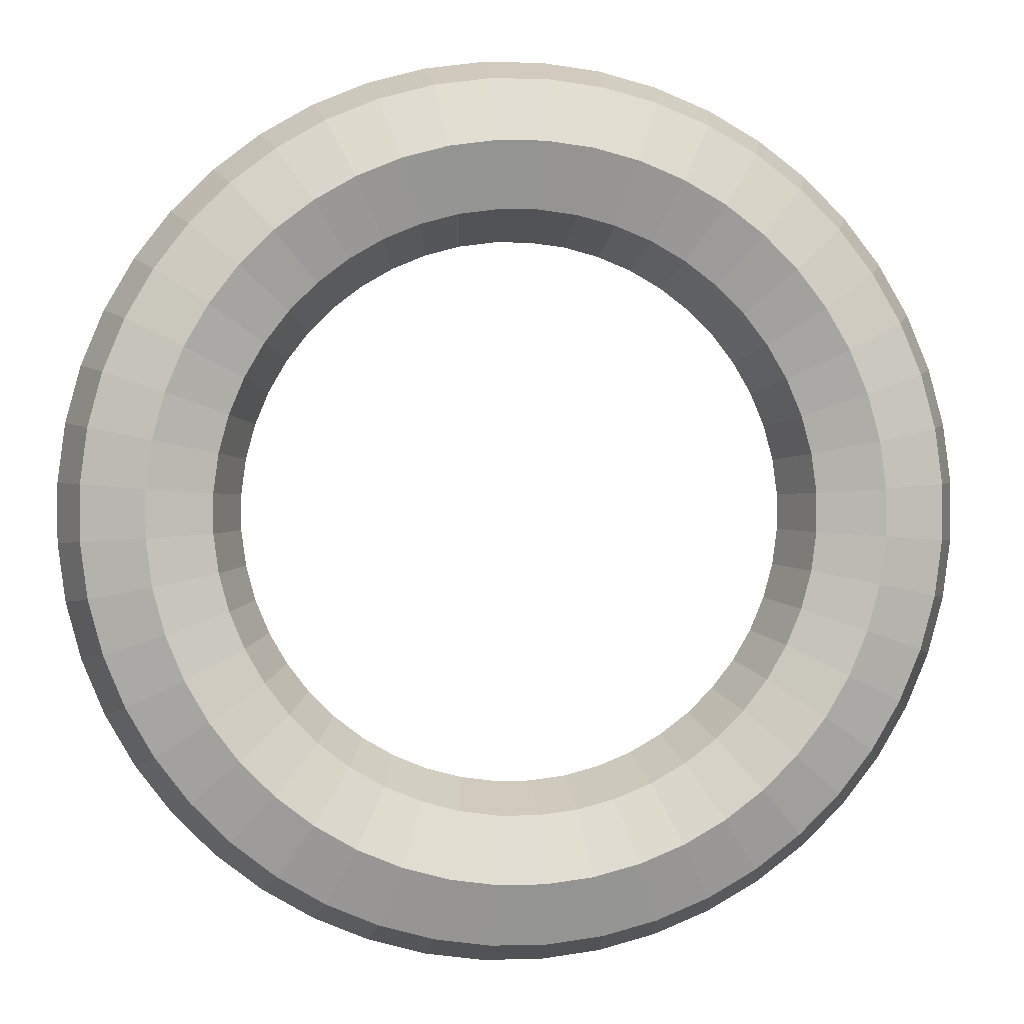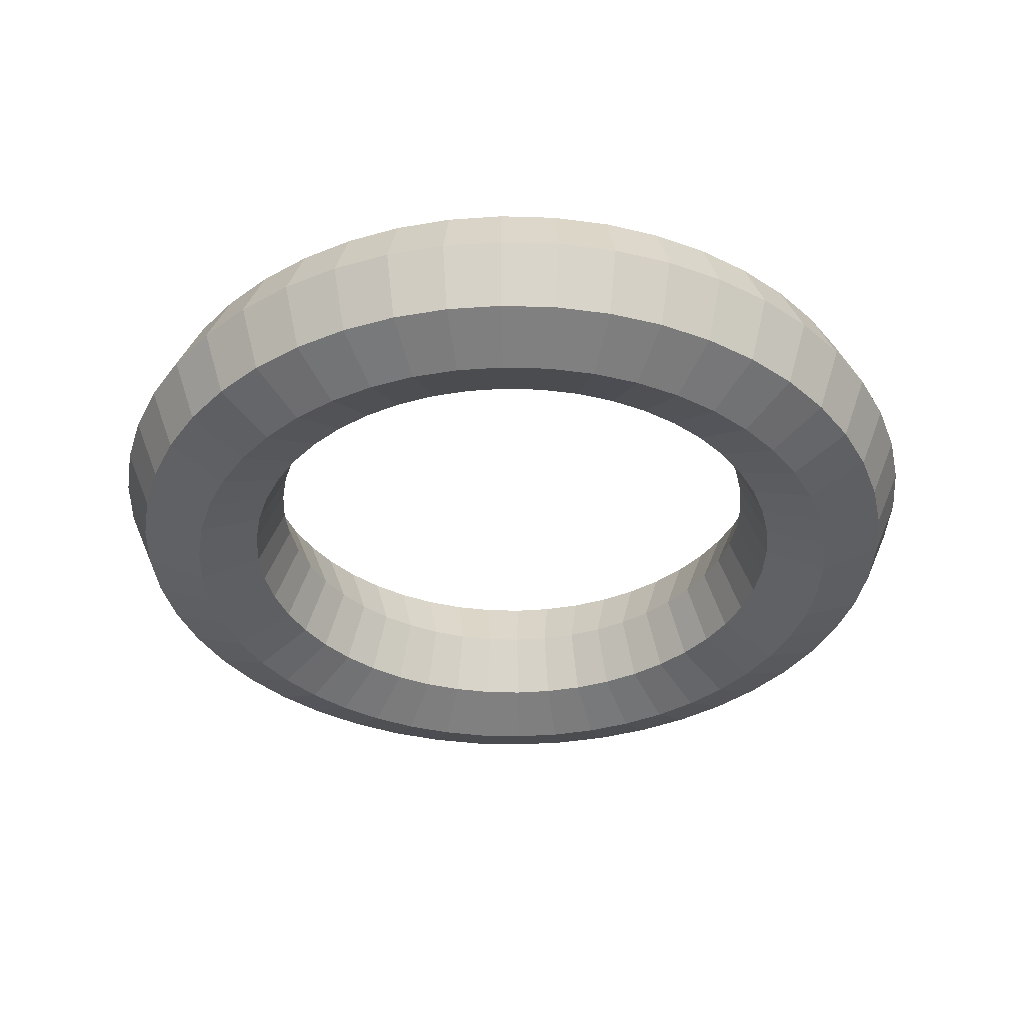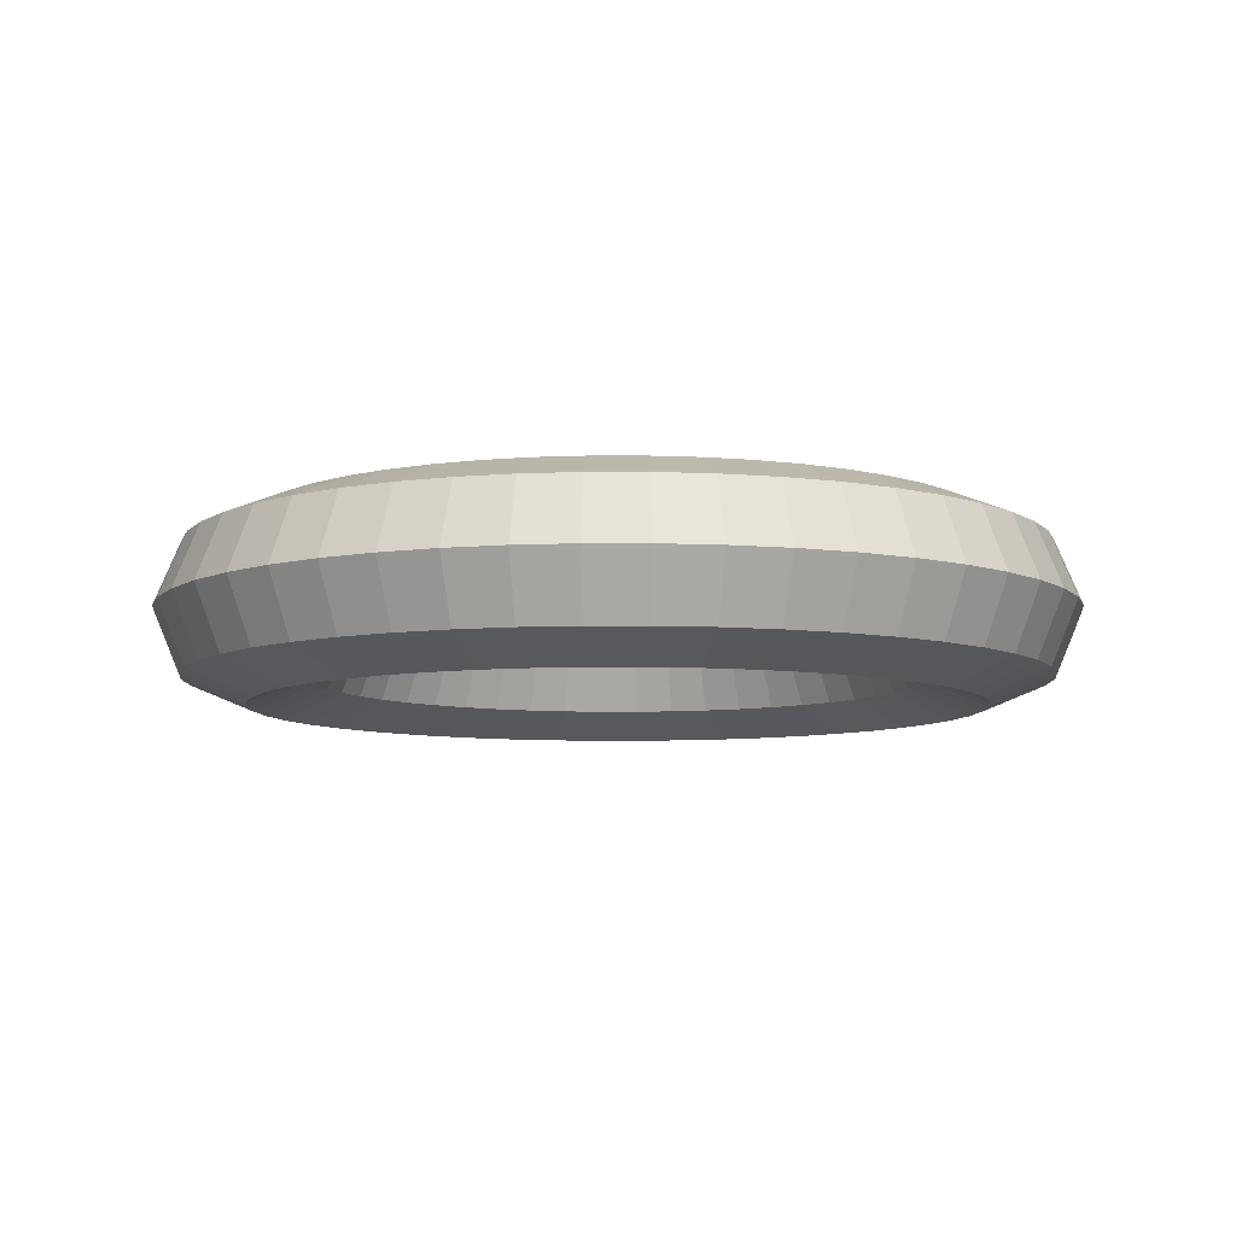
<metadata>
{"format":"obj","ext":"obj","renderer":"f3d","projection":"perspective","resolution":1024,"background":"white","views":[{"elev":0.8,"azim":174.2,"up":"+Z"},{"elev":-37.5,"azim":125.2,"up":"+Y"},{"elev":-7.7,"azim":60.1,"up":"+Y"}]}
</metadata>
<code>
o torus
v 0.03277 0.2503 0.5
v 0.03857 0.2136 0.5884
v 0.04096 0.125 0.625
v 0.03857 0.03642 0.5884
v 0.03277 -0.0002682 0.5
v 0.02698 0.03642 0.4116
v 0.02458 0.125 0.375
v 0.02698 0.2136 0.4116
v 0.09775 0.2503 0.4914
v 0.115 0.2136 0.5783
v 0.1222 0.125 0.6143
v 0.115 0.03642 0.5783
v 0.09775 -0.0002682 0.4914
v 0.08047 0.03642 0.4046
v 0.07332 0.125 0.3686
v 0.08047 0.2136 0.4046
v 0.1611 0.2503 0.4745
v 0.1895 0.2136 0.5584
v 0.2013 0.125 0.5931
v 0.1895 0.03642 0.5584
v 0.1611 -0.0002682 0.4745
v 0.1326 0.03642 0.3906
v 0.1208 0.125 0.3559
v 0.1326 0.2136 0.3906
v 0.2216 0.2503 0.4494
v 0.2608 0.2136 0.5288
v 0.277 0.125 0.5617
v 0.2608 0.03642 0.5288
v 0.2216 -0.0002682 0.4494
v 0.1824 0.03642 0.37
v 0.1662 0.125 0.337
v 0.1824 0.2136 0.37
v 0.2784 0.2503 0.4166
v 0.3276 0.2136 0.4903
v 0.348 0.125 0.5208
v 0.3276 0.03642 0.4903
v 0.2784 -0.0002682 0.4166
v 0.2292 0.03642 0.343
v 0.2088 0.125 0.3125
v 0.2292 0.2136 0.343
v 0.3304 0.2503 0.3767
v 0.3888 0.2136 0.4433
v 0.413 0.125 0.4709
v 0.3888 0.03642 0.4433
v 0.3304 -0.0002682 0.3767
v 0.272 0.03642 0.3101
v 0.2478 0.125 0.2825
v 0.272 0.2136 0.3101
v 0.3767 0.2503 0.3304
v 0.4433 0.2136 0.3888
v 0.4709 0.125 0.413
v 0.4433 0.03642 0.3888
v 0.3767 -0.0002682 0.3304
v 0.3101 0.03642 0.272
v 0.2825 0.125 0.2478
v 0.3101 0.2136 0.272
v 0.4166 0.2503 0.2784
v 0.4903 0.2136 0.3276
v 0.5208 0.125 0.348
v 0.4903 0.03642 0.3276
v 0.4166 -0.0002682 0.2784
v 0.343 0.03642 0.2292
v 0.3125 0.125 0.2088
v 0.343 0.2136 0.2292
v 0.4494 0.2503 0.2216
v 0.5288 0.2136 0.2608
v 0.5617 0.125 0.277
v 0.5288 0.03642 0.2608
v 0.4494 -0.0002682 0.2216
v 0.37 0.03642 0.1824
v 0.337 0.125 0.1662
v 0.37 0.2136 0.1824
v 0.4745 0.2503 0.1611
v 0.5584 0.2136 0.1895
v 0.5931 0.125 0.2013
v 0.5584 0.03642 0.1895
v 0.4745 -0.0002682 0.1611
v 0.3906 0.03642 0.1326
v 0.3559 0.125 0.1208
v 0.3906 0.2136 0.1326
v 0.4914 0.2503 0.09775
v 0.5783 0.2136 0.115
v 0.6143 0.125 0.1222
v 0.5783 0.03642 0.115
v 0.4914 -0.0002682 0.09775
v 0.4046 0.03642 0.08047
v 0.3686 0.125 0.07332
v 0.4046 0.2136 0.08047
v 0.5 0.2503 0.03277
v 0.5884 0.2136 0.03857
v 0.625 0.125 0.04096
v 0.5884 0.03642 0.03857
v 0.5 -0.0002682 0.03277
v 0.4116 0.03642 0.02698
v 0.375 0.125 0.02458
v 0.4116 0.2136 0.02698
v 0.5 0.2503 -0.03277
v 0.5884 0.2136 -0.03857
v 0.625 0.125 -0.04096
v 0.5884 0.03642 -0.03857
v 0.5 -0.0002682 -0.03277
v 0.4116 0.03642 -0.02698
v 0.375 0.125 -0.02458
v 0.4116 0.2136 -0.02698
v 0.4914 0.2503 -0.09775
v 0.5783 0.2136 -0.115
v 0.6143 0.125 -0.1222
v 0.5783 0.03642 -0.115
v 0.4914 -0.0002682 -0.09775
v 0.4046 0.03642 -0.08047
v 0.3686 0.125 -0.07332
v 0.4046 0.2136 -0.08047
v 0.4745 0.2503 -0.1611
v 0.5584 0.2136 -0.1895
v 0.5931 0.125 -0.2013
v 0.5584 0.03642 -0.1895
v 0.4745 -0.0002682 -0.1611
v 0.3906 0.03642 -0.1326
v 0.3559 0.125 -0.1208
v 0.3906 0.2136 -0.1326
v 0.4494 0.2503 -0.2216
v 0.5288 0.2136 -0.2608
v 0.5617 0.125 -0.277
v 0.5288 0.03642 -0.2608
v 0.4494 -0.0002682 -0.2216
v 0.37 0.03642 -0.1824
v 0.337 0.125 -0.1662
v 0.37 0.2136 -0.1824
v 0.4166 0.2503 -0.2784
v 0.4903 0.2136 -0.3276
v 0.5208 0.125 -0.348
v 0.4903 0.03642 -0.3276
v 0.4166 -0.0002682 -0.2784
v 0.343 0.03642 -0.2292
v 0.3125 0.125 -0.2088
v 0.343 0.2136 -0.2292
v 0.3767 0.2503 -0.3304
v 0.4433 0.2136 -0.3888
v 0.4709 0.125 -0.413
v 0.4433 0.03642 -0.3888
v 0.3767 -0.0002682 -0.3304
v 0.3101 0.03642 -0.272
v 0.2825 0.125 -0.2478
v 0.3101 0.2136 -0.272
v 0.3304 0.2503 -0.3767
v 0.3888 0.2136 -0.4433
v 0.413 0.125 -0.4709
v 0.3888 0.03642 -0.4433
v 0.3304 -0.0002682 -0.3767
v 0.272 0.03642 -0.3101
v 0.2478 0.125 -0.2825
v 0.272 0.2136 -0.3101
v 0.2784 0.2503 -0.4166
v 0.3276 0.2136 -0.4903
v 0.348 0.125 -0.5208
v 0.3276 0.03642 -0.4903
v 0.2784 -0.0002682 -0.4166
v 0.2292 0.03642 -0.343
v 0.2088 0.125 -0.3125
v 0.2292 0.2136 -0.343
v 0.2216 0.2503 -0.4494
v 0.2608 0.2136 -0.5288
v 0.277 0.125 -0.5617
v 0.2608 0.03642 -0.5288
v 0.2216 -0.0002682 -0.4494
v 0.1824 0.03642 -0.37
v 0.1662 0.125 -0.337
v 0.1824 0.2136 -0.37
v 0.1611 0.2503 -0.4745
v 0.1895 0.2136 -0.5584
v 0.2013 0.125 -0.5931
v 0.1895 0.03642 -0.5584
v 0.1611 -0.0002682 -0.4745
v 0.1326 0.03642 -0.3906
v 0.1208 0.125 -0.3559
v 0.1326 0.2136 -0.3906
v 0.09775 0.2503 -0.4914
v 0.115 0.2136 -0.5783
v 0.1222 0.125 -0.6143
v 0.115 0.03642 -0.5783
v 0.09775 -0.0002682 -0.4914
v 0.08047 0.03642 -0.4046
v 0.07332 0.125 -0.3686
v 0.08047 0.2136 -0.4046
v 0.03277 0.2503 -0.5
v 0.03857 0.2136 -0.5884
v 0.04096 0.125 -0.625
v 0.03857 0.03642 -0.5884
v 0.03277 -0.0002682 -0.5
v 0.02698 0.03642 -0.4116
v 0.02458 0.125 -0.375
v 0.02698 0.2136 -0.4116
v -0.03277 0.2503 -0.5
v -0.03857 0.2136 -0.5884
v -0.04096 0.125 -0.625
v -0.03857 0.03642 -0.5884
v -0.03277 -0.0002682 -0.5
v -0.02698 0.03642 -0.4116
v -0.02458 0.125 -0.375
v -0.02698 0.2136 -0.4116
v -0.09775 0.2503 -0.4914
v -0.115 0.2136 -0.5783
v -0.1222 0.125 -0.6143
v -0.115 0.03642 -0.5783
v -0.09775 -0.0002682 -0.4914
v -0.08047 0.03642 -0.4046
v -0.07332 0.125 -0.3686
v -0.08047 0.2136 -0.4046
v -0.1611 0.2503 -0.4745
v -0.1895 0.2136 -0.5584
v -0.2013 0.125 -0.5931
v -0.1895 0.03642 -0.5584
v -0.1611 -0.0002682 -0.4745
v -0.1326 0.03642 -0.3906
v -0.1208 0.125 -0.3559
v -0.1326 0.2136 -0.3906
v -0.2216 0.2503 -0.4494
v -0.2608 0.2136 -0.5288
v -0.277 0.125 -0.5617
v -0.2608 0.03642 -0.5288
v -0.2216 -0.0002682 -0.4494
v -0.1824 0.03642 -0.37
v -0.1662 0.125 -0.337
v -0.1824 0.2136 -0.37
v -0.2784 0.2503 -0.4166
v -0.3276 0.2136 -0.4903
v -0.348 0.125 -0.5208
v -0.3276 0.03642 -0.4903
v -0.2784 -0.0002682 -0.4166
v -0.2292 0.03642 -0.343
v -0.2088 0.125 -0.3125
v -0.2292 0.2136 -0.343
v -0.3304 0.2503 -0.3767
v -0.3888 0.2136 -0.4433
v -0.413 0.125 -0.4709
v -0.3888 0.03642 -0.4433
v -0.3304 -0.0002682 -0.3767
v -0.272 0.03642 -0.3101
v -0.2478 0.125 -0.2825
v -0.272 0.2136 -0.3101
v -0.3767 0.2503 -0.3304
v -0.4433 0.2136 -0.3888
v -0.4709 0.125 -0.413
v -0.4433 0.03642 -0.3888
v -0.3767 -0.0002682 -0.3304
v -0.3101 0.03642 -0.272
v -0.2825 0.125 -0.2478
v -0.3101 0.2136 -0.272
v -0.4166 0.2503 -0.2784
v -0.4903 0.2136 -0.3276
v -0.5208 0.125 -0.348
v -0.4903 0.03642 -0.3276
v -0.4166 -0.0002682 -0.2784
v -0.343 0.03642 -0.2292
v -0.3125 0.125 -0.2088
v -0.343 0.2136 -0.2292
v -0.4494 0.2503 -0.2216
v -0.5288 0.2136 -0.2608
v -0.5617 0.125 -0.277
v -0.5288 0.03642 -0.2608
v -0.4494 -0.0002682 -0.2216
v -0.37 0.03642 -0.1824
v -0.337 0.125 -0.1662
v -0.37 0.2136 -0.1824
v -0.4745 0.2503 -0.1611
v -0.5584 0.2136 -0.1895
v -0.5931 0.125 -0.2013
v -0.5584 0.03642 -0.1895
v -0.4745 -0.0002682 -0.1611
v -0.3906 0.03642 -0.1326
v -0.3559 0.125 -0.1208
v -0.3906 0.2136 -0.1326
v -0.4914 0.2503 -0.09775
v -0.5783 0.2136 -0.115
v -0.6143 0.125 -0.1222
v -0.5783 0.03642 -0.115
v -0.4914 -0.0002682 -0.09775
v -0.4046 0.03642 -0.08047
v -0.3686 0.125 -0.07332
v -0.4046 0.2136 -0.08047
v -0.5 0.2503 -0.03277
v -0.5884 0.2136 -0.03857
v -0.625 0.125 -0.04096
v -0.5884 0.03642 -0.03857
v -0.5 -0.0002682 -0.03277
v -0.4116 0.03642 -0.02698
v -0.375 0.125 -0.02458
v -0.4116 0.2136 -0.02698
v -0.5 0.2503 0.03277
v -0.5884 0.2136 0.03857
v -0.625 0.125 0.04096
v -0.5884 0.03642 0.03857
v -0.5 -0.0002682 0.03277
v -0.4116 0.03642 0.02698
v -0.375 0.125 0.02458
v -0.4116 0.2136 0.02698
v -0.4914 0.2503 0.09775
v -0.5783 0.2136 0.115
v -0.6143 0.125 0.1222
v -0.5783 0.03642 0.115
v -0.4914 -0.0002682 0.09775
v -0.4046 0.03642 0.08047
v -0.3686 0.125 0.07332
v -0.4046 0.2136 0.08047
v -0.4745 0.2503 0.1611
v -0.5584 0.2136 0.1895
v -0.5931 0.125 0.2013
v -0.5584 0.03642 0.1895
v -0.4745 -0.0002682 0.1611
v -0.3906 0.03642 0.1326
v -0.3559 0.125 0.1208
v -0.3906 0.2136 0.1326
v -0.4494 0.2503 0.2216
v -0.5288 0.2136 0.2608
v -0.5617 0.125 0.277
v -0.5288 0.03642 0.2608
v -0.4494 -0.0002682 0.2216
v -0.37 0.03642 0.1824
v -0.337 0.125 0.1662
v -0.37 0.2136 0.1824
v -0.4166 0.2503 0.2784
v -0.4903 0.2136 0.3276
v -0.5208 0.125 0.348
v -0.4903 0.03642 0.3276
v -0.4166 -0.0002682 0.2784
v -0.343 0.03642 0.2292
v -0.3125 0.125 0.2088
v -0.343 0.2136 0.2292
v -0.3767 0.2503 0.3304
v -0.4433 0.2136 0.3888
v -0.4709 0.125 0.413
v -0.4433 0.03642 0.3888
v -0.3767 -0.0002682 0.3304
v -0.3101 0.03642 0.272
v -0.2825 0.125 0.2478
v -0.3101 0.2136 0.272
v -0.3304 0.2503 0.3767
v -0.3888 0.2136 0.4433
v -0.413 0.125 0.4709
v -0.3888 0.03642 0.4433
v -0.3304 -0.0002682 0.3767
v -0.272 0.03642 0.3101
v -0.2478 0.125 0.2825
v -0.272 0.2136 0.3101
v -0.2784 0.2503 0.4166
v -0.3276 0.2136 0.4903
v -0.348 0.125 0.5208
v -0.3276 0.03642 0.4903
v -0.2784 -0.0002682 0.4166
v -0.2292 0.03642 0.343
v -0.2088 0.125 0.3125
v -0.2292 0.2136 0.343
v -0.2216 0.2503 0.4494
v -0.2608 0.2136 0.5288
v -0.277 0.125 0.5617
v -0.2608 0.03642 0.5288
v -0.2216 -0.0002682 0.4494
v -0.1824 0.03642 0.37
v -0.1662 0.125 0.337
v -0.1824 0.2136 0.37
v -0.1611 0.2503 0.4745
v -0.1895 0.2136 0.5584
v -0.2013 0.125 0.5931
v -0.1895 0.03642 0.5584
v -0.1611 -0.0002682 0.4745
v -0.1326 0.03642 0.3906
v -0.1208 0.125 0.3559
v -0.1326 0.2136 0.3906
v -0.09775 0.2503 0.4914
v -0.115 0.2136 0.5783
v -0.1222 0.125 0.6143
v -0.115 0.03642 0.5783
v -0.09775 -0.0002682 0.4914
v -0.08047 0.03642 0.4046
v -0.07332 0.125 0.3686
v -0.08047 0.2136 0.4046
v -0.03277 0.2503 0.5
v -0.03857 0.2136 0.5884
v -0.04096 0.125 0.625
v -0.03857 0.03642 0.5884
v -0.03277 -0.0002682 0.5
v -0.02698 0.03642 0.4116
v -0.02458 0.125 0.375
v -0.02698 0.2136 0.4116
f 1 2 10 9
f 2 3 11 10
f 3 4 12 11
f 4 5 13 12
f 5 6 14 13
f 6 7 15 14
f 7 8 16 15
f 8 1 9 16
f 9 10 18 17
f 10 11 19 18
f 11 12 20 19
f 12 13 21 20
f 13 14 22 21
f 14 15 23 22
f 15 16 24 23
f 16 9 17 24
f 17 18 26 25
f 18 19 27 26
f 19 20 28 27
f 20 21 29 28
f 21 22 30 29
f 22 23 31 30
f 23 24 32 31
f 24 17 25 32
f 25 26 34 33
f 26 27 35 34
f 27 28 36 35
f 28 29 37 36
f 29 30 38 37
f 30 31 39 38
f 31 32 40 39
f 32 25 33 40
f 33 34 42 41
f 34 35 43 42
f 35 36 44 43
f 36 37 45 44
f 37 38 46 45
f 38 39 47 46
f 39 40 48 47
f 40 33 41 48
f 41 42 50 49
f 42 43 51 50
f 43 44 52 51
f 44 45 53 52
f 45 46 54 53
f 46 47 55 54
f 47 48 56 55
f 48 41 49 56
f 49 50 58 57
f 50 51 59 58
f 51 52 60 59
f 52 53 61 60
f 53 54 62 61
f 54 55 63 62
f 55 56 64 63
f 56 49 57 64
f 57 58 66 65
f 58 59 67 66
f 59 60 68 67
f 60 61 69 68
f 61 62 70 69
f 62 63 71 70
f 63 64 72 71
f 64 57 65 72
f 65 66 74 73
f 66 67 75 74
f 67 68 76 75
f 68 69 77 76
f 69 70 78 77
f 70 71 79 78
f 71 72 80 79
f 72 65 73 80
f 73 74 82 81
f 74 75 83 82
f 75 76 84 83
f 76 77 85 84
f 77 78 86 85
f 78 79 87 86
f 79 80 88 87
f 80 73 81 88
f 81 82 90 89
f 82 83 91 90
f 83 84 92 91
f 84 85 93 92
f 85 86 94 93
f 86 87 95 94
f 87 88 96 95
f 88 81 89 96
f 89 90 98 97
f 90 91 99 98
f 91 92 100 99
f 92 93 101 100
f 93 94 102 101
f 94 95 103 102
f 95 96 104 103
f 96 89 97 104
f 97 98 106 105
f 98 99 107 106
f 99 100 108 107
f 100 101 109 108
f 101 102 110 109
f 102 103 111 110
f 103 104 112 111
f 104 97 105 112
f 105 106 114 113
f 106 107 115 114
f 107 108 116 115
f 108 109 117 116
f 109 110 118 117
f 110 111 119 118
f 111 112 120 119
f 112 105 113 120
f 113 114 122 121
f 114 115 123 122
f 115 116 124 123
f 116 117 125 124
f 117 118 126 125
f 118 119 127 126
f 119 120 128 127
f 120 113 121 128
f 121 122 130 129
f 122 123 131 130
f 123 124 132 131
f 124 125 133 132
f 125 126 134 133
f 126 127 135 134
f 127 128 136 135
f 128 121 129 136
f 129 130 138 137
f 130 131 139 138
f 131 132 140 139
f 132 133 141 140
f 133 134 142 141
f 134 135 143 142
f 135 136 144 143
f 136 129 137 144
f 137 138 146 145
f 138 139 147 146
f 139 140 148 147
f 140 141 149 148
f 141 142 150 149
f 142 143 151 150
f 143 144 152 151
f 144 137 145 152
f 145 146 154 153
f 146 147 155 154
f 147 148 156 155
f 148 149 157 156
f 149 150 158 157
f 150 151 159 158
f 151 152 160 159
f 152 145 153 160
f 153 154 162 161
f 154 155 163 162
f 155 156 164 163
f 156 157 165 164
f 157 158 166 165
f 158 159 167 166
f 159 160 168 167
f 160 153 161 168
f 161 162 170 169
f 162 163 171 170
f 163 164 172 171
f 164 165 173 172
f 165 166 174 173
f 166 167 175 174
f 167 168 176 175
f 168 161 169 176
f 169 170 178 177
f 170 171 179 178
f 171 172 180 179
f 172 173 181 180
f 173 174 182 181
f 174 175 183 182
f 175 176 184 183
f 176 169 177 184
f 177 178 186 185
f 178 179 187 186
f 179 180 188 187
f 180 181 189 188
f 181 182 190 189
f 182 183 191 190
f 183 184 192 191
f 184 177 185 192
f 185 186 194 193
f 186 187 195 194
f 187 188 196 195
f 188 189 197 196
f 189 190 198 197
f 190 191 199 198
f 191 192 200 199
f 192 185 193 200
f 193 194 202 201
f 194 195 203 202
f 195 196 204 203
f 196 197 205 204
f 197 198 206 205
f 198 199 207 206
f 199 200 208 207
f 200 193 201 208
f 201 202 210 209
f 202 203 211 210
f 203 204 212 211
f 204 205 213 212
f 205 206 214 213
f 206 207 215 214
f 207 208 216 215
f 208 201 209 216
f 209 210 218 217
f 210 211 219 218
f 211 212 220 219
f 212 213 221 220
f 213 214 222 221
f 214 215 223 222
f 215 216 224 223
f 216 209 217 224
f 217 218 226 225
f 218 219 227 226
f 219 220 228 227
f 220 221 229 228
f 221 222 230 229
f 222 223 231 230
f 223 224 232 231
f 224 217 225 232
f 225 226 234 233
f 226 227 235 234
f 227 228 236 235
f 228 229 237 236
f 229 230 238 237
f 230 231 239 238
f 231 232 240 239
f 232 225 233 240
f 233 234 242 241
f 234 235 243 242
f 235 236 244 243
f 236 237 245 244
f 237 238 246 245
f 238 239 247 246
f 239 240 248 247
f 240 233 241 248
f 241 242 250 249
f 242 243 251 250
f 243 244 252 251
f 244 245 253 252
f 245 246 254 253
f 246 247 255 254
f 247 248 256 255
f 248 241 249 256
f 249 250 258 257
f 250 251 259 258
f 251 252 260 259
f 252 253 261 260
f 253 254 262 261
f 254 255 263 262
f 255 256 264 263
f 256 249 257 264
f 257 258 266 265
f 258 259 267 266
f 259 260 268 267
f 260 261 269 268
f 261 262 270 269
f 262 263 271 270
f 263 264 272 271
f 264 257 265 272
f 265 266 274 273
f 266 267 275 274
f 267 268 276 275
f 268 269 277 276
f 269 270 278 277
f 270 271 279 278
f 271 272 280 279
f 272 265 273 280
f 273 274 282 281
f 274 275 283 282
f 275 276 284 283
f 276 277 285 284
f 277 278 286 285
f 278 279 287 286
f 279 280 288 287
f 280 273 281 288
f 281 282 290 289
f 282 283 291 290
f 283 284 292 291
f 284 285 293 292
f 285 286 294 293
f 286 287 295 294
f 287 288 296 295
f 288 281 289 296
f 289 290 298 297
f 290 291 299 298
f 291 292 300 299
f 292 293 301 300
f 293 294 302 301
f 294 295 303 302
f 295 296 304 303
f 296 289 297 304
f 297 298 306 305
f 298 299 307 306
f 299 300 308 307
f 300 301 309 308
f 301 302 310 309
f 302 303 311 310
f 303 304 312 311
f 304 297 305 312
f 305 306 314 313
f 306 307 315 314
f 307 308 316 315
f 308 309 317 316
f 309 310 318 317
f 310 311 319 318
f 311 312 320 319
f 312 305 313 320
f 313 314 322 321
f 314 315 323 322
f 315 316 324 323
f 316 317 325 324
f 317 318 326 325
f 318 319 327 326
f 319 320 328 327
f 320 313 321 328
f 321 322 330 329
f 322 323 331 330
f 323 324 332 331
f 324 325 333 332
f 325 326 334 333
f 326 327 335 334
f 327 328 336 335
f 328 321 329 336
f 329 330 338 337
f 330 331 339 338
f 331 332 340 339
f 332 333 341 340
f 333 334 342 341
f 334 335 343 342
f 335 336 344 343
f 336 329 337 344
f 337 338 346 345
f 338 339 347 346
f 339 340 348 347
f 340 341 349 348
f 341 342 350 349
f 342 343 351 350
f 343 344 352 351
f 344 337 345 352
f 345 346 354 353
f 346 347 355 354
f 347 348 356 355
f 348 349 357 356
f 349 350 358 357
f 350 351 359 358
f 351 352 360 359
f 352 345 353 360
f 353 354 362 361
f 354 355 363 362
f 355 356 364 363
f 356 357 365 364
f 357 358 366 365
f 358 359 367 366
f 359 360 368 367
f 360 353 361 368
f 361 362 370 369
f 362 363 371 370
f 363 364 372 371
f 364 365 373 372
f 365 366 374 373
f 366 367 375 374
f 367 368 376 375
f 368 361 369 376
f 369 370 378 377
f 370 371 379 378
f 371 372 380 379
f 372 373 381 380
f 373 374 382 381
f 374 375 383 382
f 375 376 384 383
f 376 369 377 384
f 377 378 2 1
f 378 379 3 2
f 379 380 4 3
f 380 381 5 4
f 381 382 6 5
f 382 383 7 6
f 383 384 8 7
f 384 377 1 8

</code>
